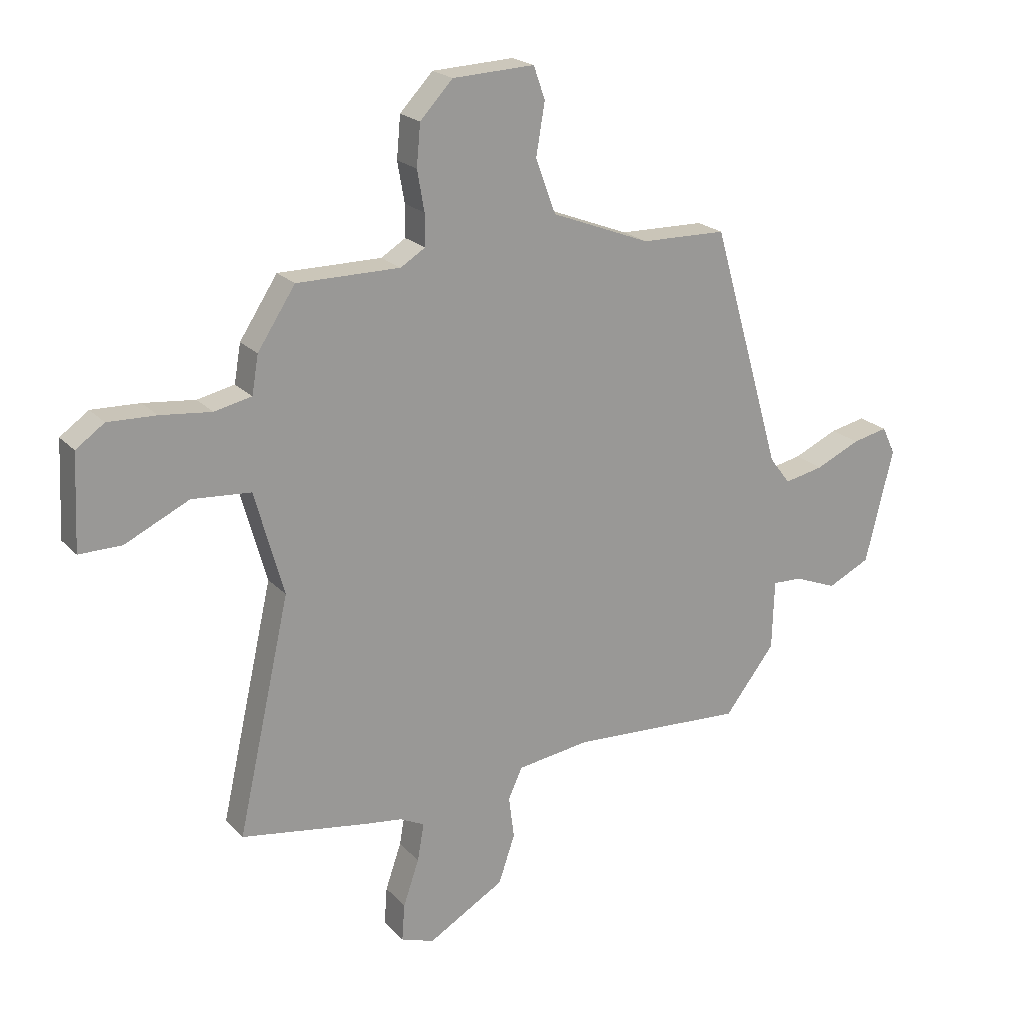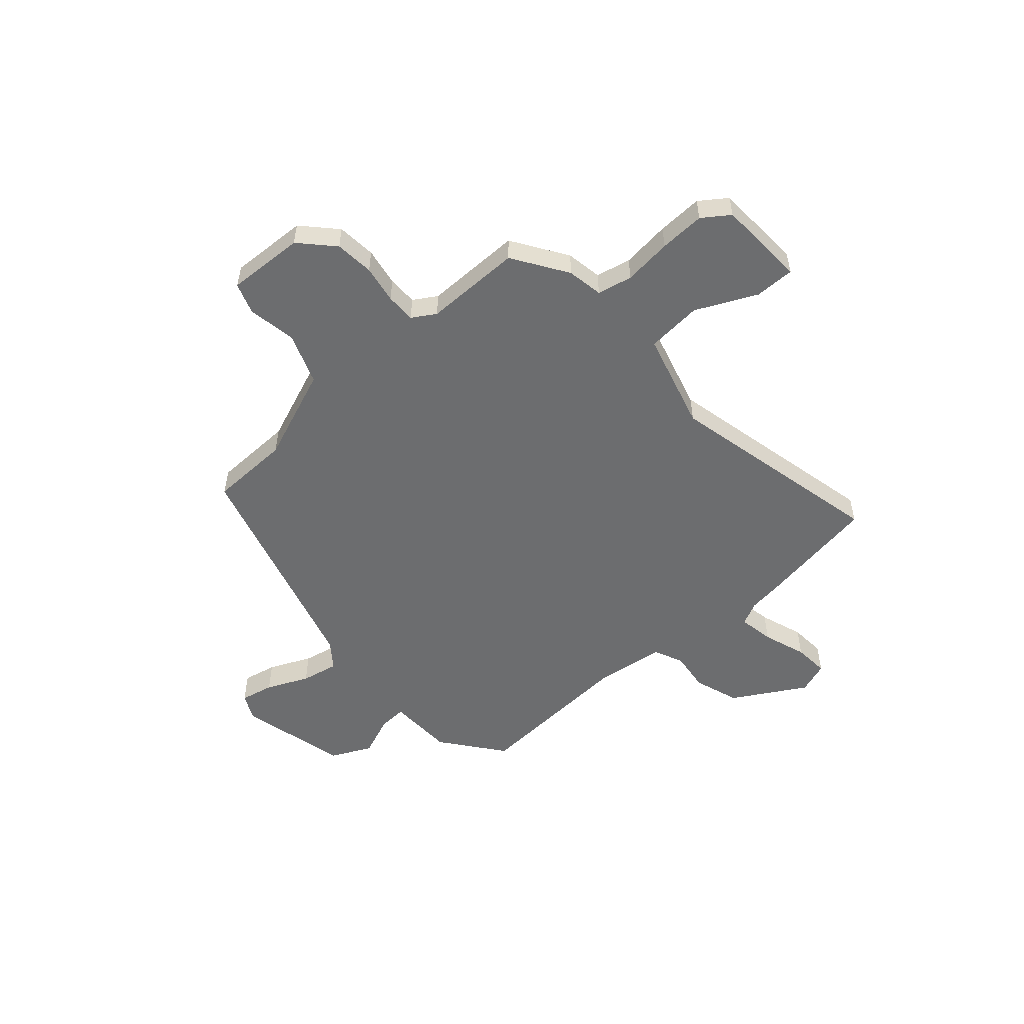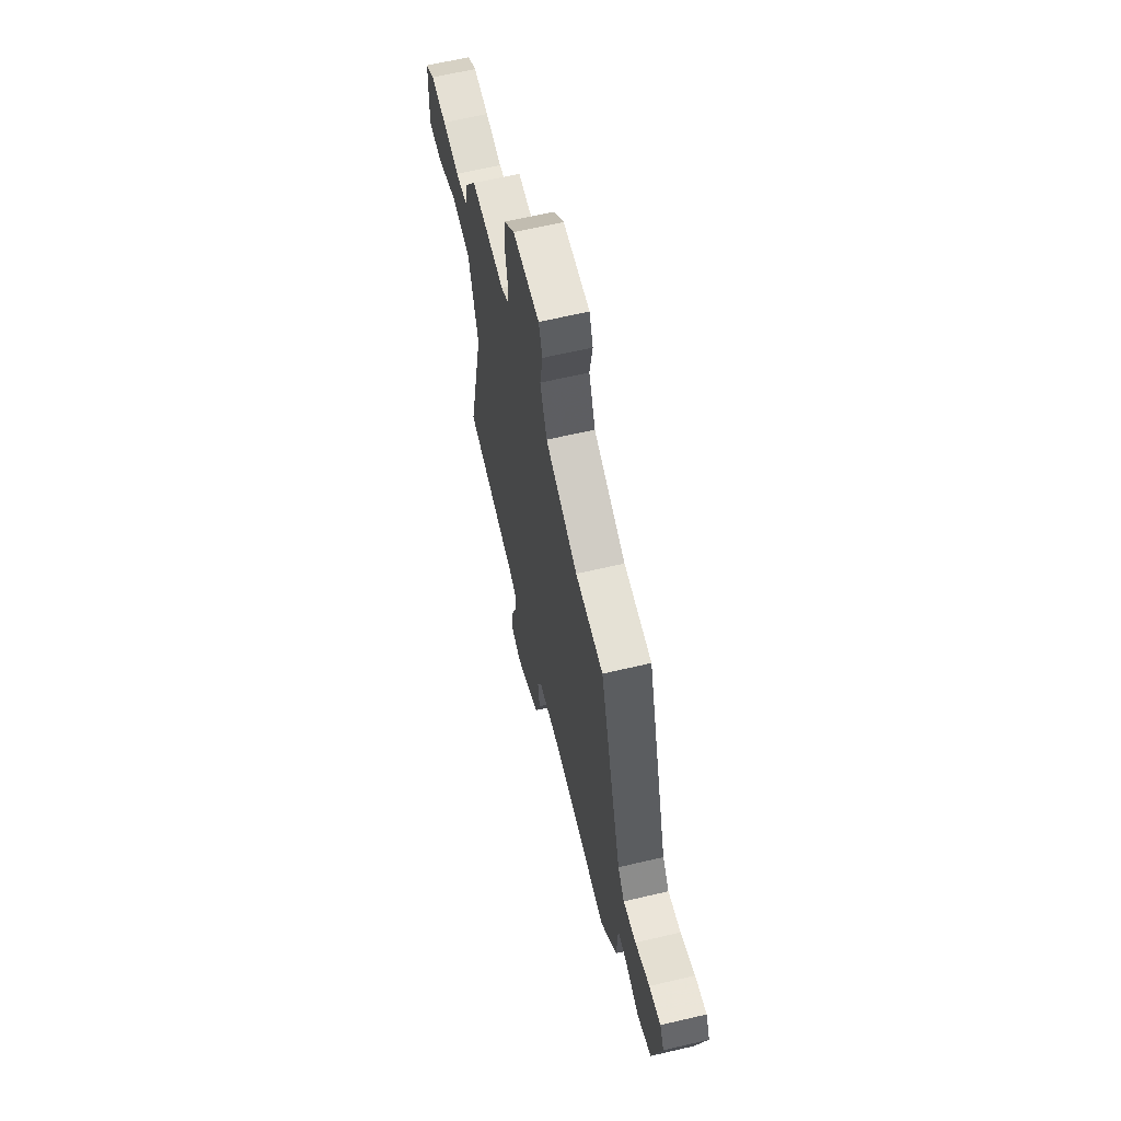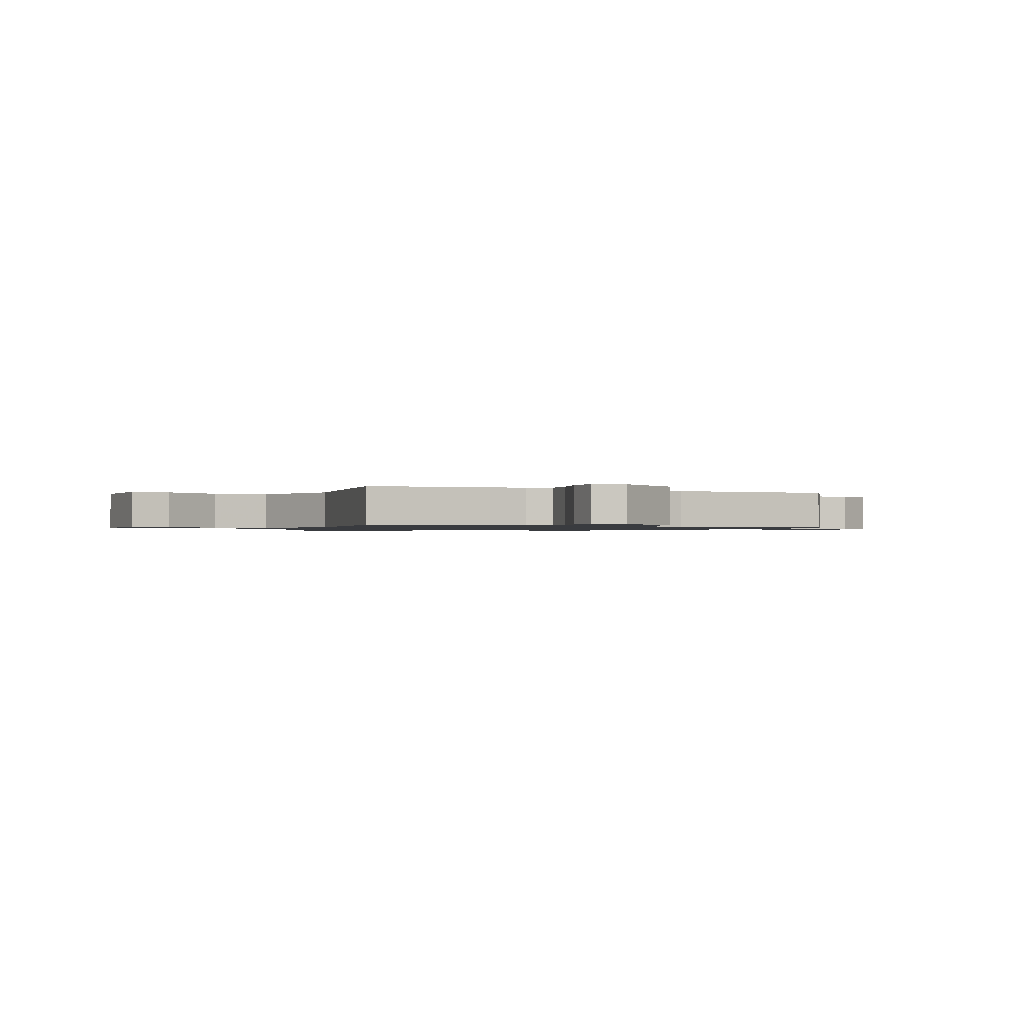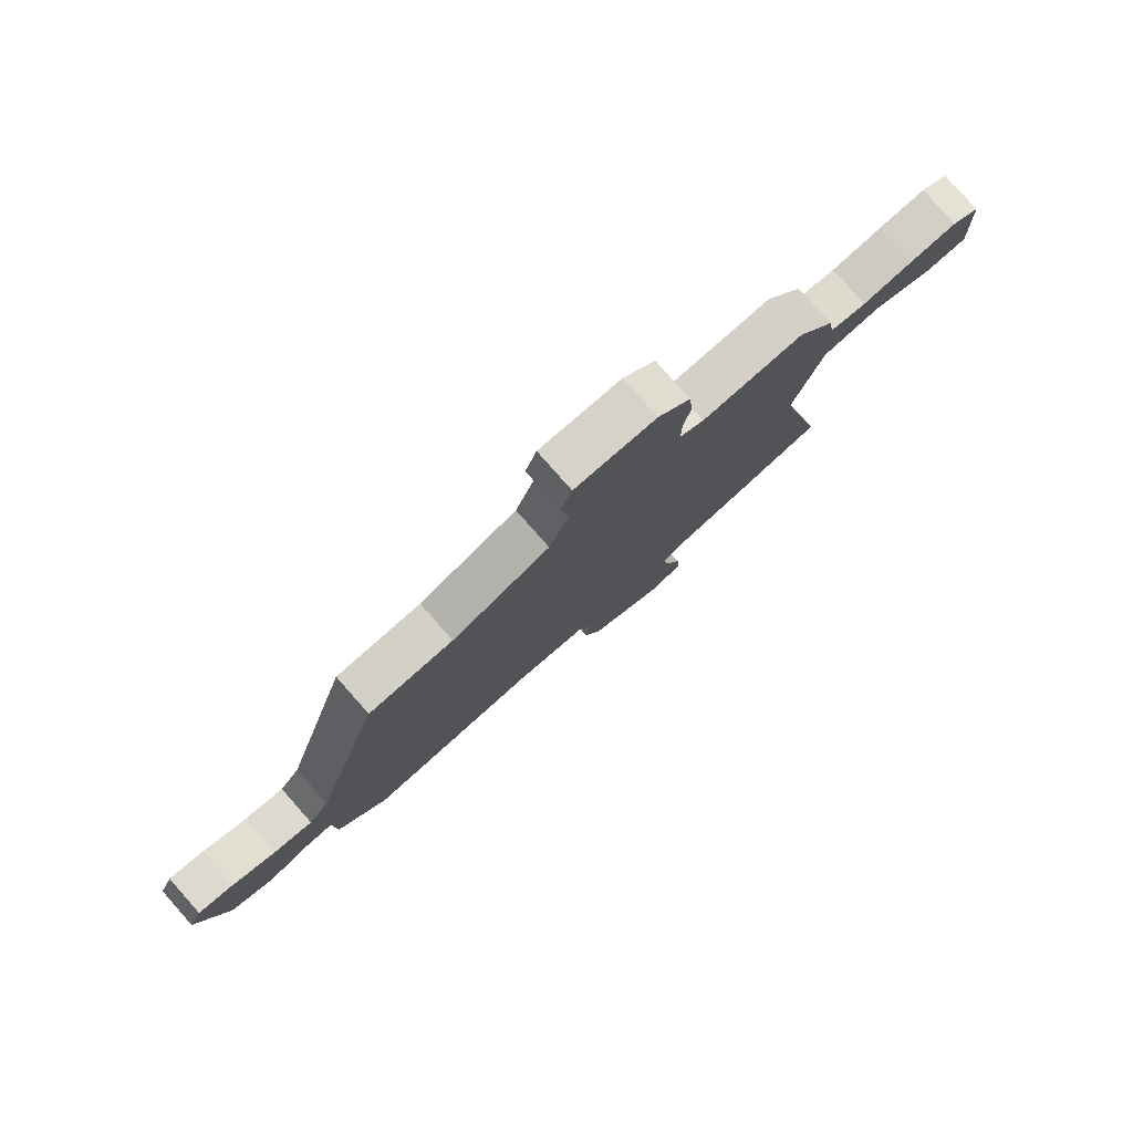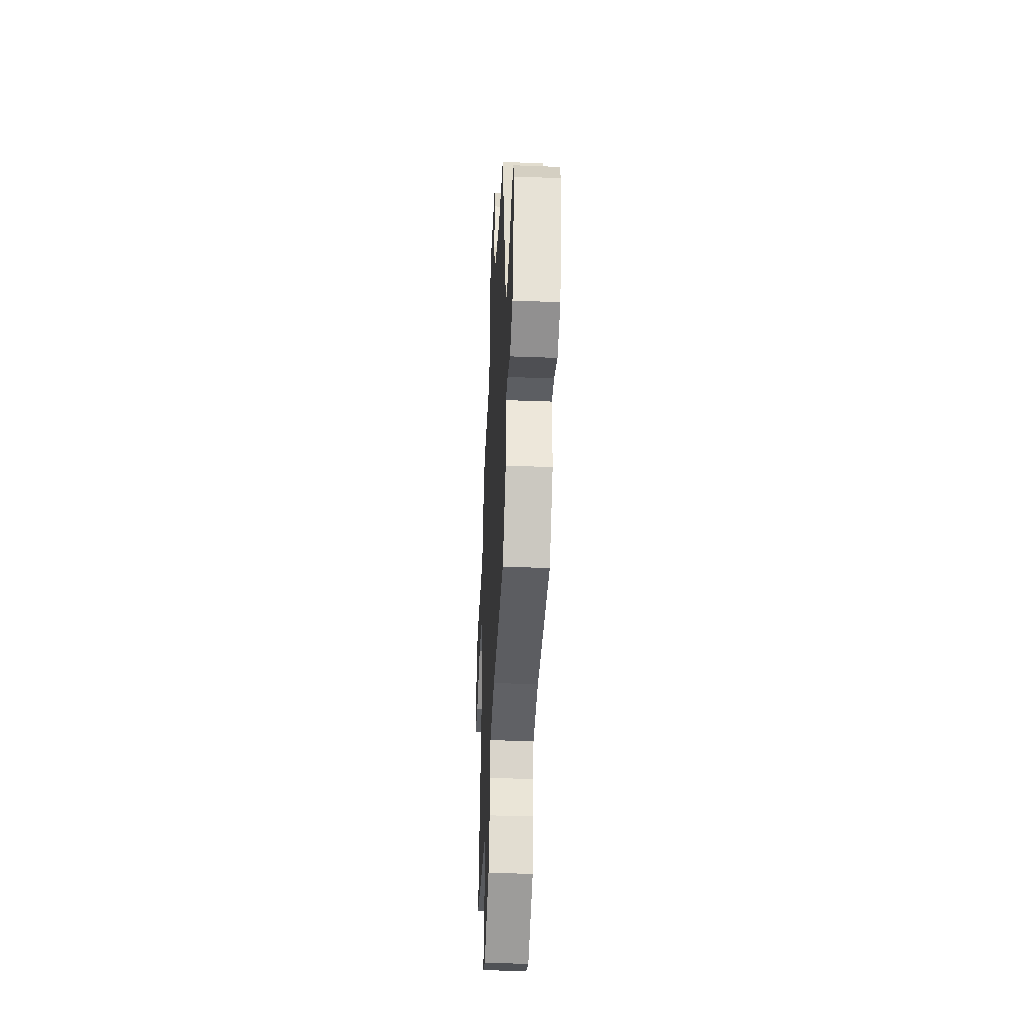
<metadata>
{"format":"obj","ext":"obj","renderer":"f3d","projection":"perspective","resolution":1024,"background":"white","views":[{"elev":20.9,"azim":150.4,"up":"+Z"},{"elev":-53.9,"azim":41.6,"up":"+Y"},{"elev":64.1,"azim":-103.3,"up":"+Z"},{"elev":-1.0,"azim":152.3,"up":"+Y"},{"elev":79.9,"azim":-41.5,"up":"+Z"},{"elev":-39.7,"azim":-92.7,"up":"+Z"}]}
</metadata>
<code>
v 0.595 0.07 -0.485
v 0.363 0.07 -0.521
v 0.293 0.07 -0.53
v 0.248 0.07 -0.552
v 0.26 0.07 -0.621
v 0.289 0.07 -0.705
v 0.294 0.07 -0.773
v 0.233 0.07 -0.794
v 0.093 0.07 -0.712
v 0.063 0.07 -0.624
v 0.073 0.07 -0.546
v 0.047 0.07 -0.49
v -0.085 0.07 -0.471
v -0.404 0.07 -0.488
v -0.496 0.07 -0.369
v -0.5 0.07 -0.241
v -0.554 0.07 -0.243
v -0.632 0.07 -0.274
v -0.71 0.07 -0.236
v -0.761 0.07 -0.027
v -0.737 0.07 0.024
v -0.672 0.07 0.01
v -0.591 0.07 -0.027
v -0.519 0.07 -0.042
v -0.481 0.07 0.008
v -0.353 0.07 0.453
v -0.197 0.07 0.456
v -0.016 0.07 0.526
v 0.021 0.07 0.625
v 0.005 0.07 0.72
v 0.026 0.07 0.78
v 0.176 0.07 0.773
v 0.236 0.07 0.709
v 0.243 0.07 0.633
v 0.23 0.07 0.559
v 0.23 0.07 0.501
v 0.275 0.07 0.473
v 0.464 0.07 0.473
v 0.533 0.07 0.367
v 0.545 0.07 0.297
v 0.613 0.07 0.282
v 0.707 0.07 0.292
v 0.795 0.07 0.295
v 0.847 0.07 0.258
v 0.855 0.07 0.085
v 0.777 0.07 0.086
v 0.66 0.07 0.142
v 0.552 0.07 0.134
v 0.499 0.07 -0.056
v 0.595 0 -0.485
v 0.363 0 -0.521
v 0.293 0 -0.53
v 0.248 0 -0.552
v 0.26 0 -0.621
v 0.289 0 -0.705
v 0.294 0 -0.773
v 0.233 0 -0.794
v 0.093 0 -0.712
v 0.063 0 -0.624
v 0.073 0 -0.546
v 0.047 0 -0.49
v -0.085 0 -0.471
v -0.404 0 -0.488
v -0.496 0 -0.369
v -0.5 0 -0.241
v -0.554 0 -0.243
v -0.632 0 -0.274
v -0.71 0 -0.236
v -0.761 0 -0.027
v -0.737 0 0.024
v -0.672 0 0.01
v -0.591 0 -0.027
v -0.519 0 -0.042
v -0.481 0 0.008
v -0.353 0 0.453
v -0.197 0 0.456
v -0.016 0 0.526
v 0.021 0 0.625
v 0.005 0 0.72
v 0.026 0 0.78
v 0.176 0 0.773
v 0.236 0 0.709
v 0.243 0 0.633
v 0.23 0 0.559
v 0.23 0 0.501
v 0.275 0 0.473
v 0.464 0 0.473
v 0.533 0 0.367
v 0.545 0 0.297
v 0.613 0 0.282
v 0.707 0 0.292
v 0.795 0 0.295
v 0.847 0 0.258
v 0.855 0 0.085
v 0.777 0 0.086
v 0.66 0 0.142
v 0.552 0 0.134
v 0.499 0 -0.056
f 44 45 46 47
f 44 47 48
f 41 42 43 44
f 41 44 48
f 40 41 48
f 37 38 39 40
f 36 37 40 48
f 32 33 34 35
f 32 35 36
f 29 30 31 32
f 28 29 32 36
f 27 28 36 48
f 25 26 27 48
f 20 21 22 23
f 20 23 24
f 17 18 19 20
f 16 17 20 24
f 13 14 15 16
f 12 13 16 24
f 8 9 10 11
f 8 11 12
f 5 6 7 8
f 4 5 8 12
f 3 4 12 24
f 49 1 2 3
f 25 48 49
f 3 24 25 49
f 96 95 94 93
f 97 96 93
f 93 92 91 90
f 97 93 90
f 97 90 89
f 89 88 87 86
f 97 89 86 85
f 84 83 82 81
f 85 84 81
f 81 80 79 78
f 85 81 78 77
f 97 85 77 76
f 97 76 75 74
f 72 71 70 69
f 73 72 69
f 69 68 67 66
f 73 69 66 65
f 65 64 63 62
f 73 65 62 61
f 60 59 58 57
f 61 60 57
f 57 56 55 54
f 61 57 54 53
f 73 61 53 52
f 52 51 50 98
f 98 97 74
f 98 74 73 52
f 1 50 51 2
f 2 51 52 3
f 3 52 53 4
f 4 53 54 5
f 5 54 55 6
f 6 55 56 7
f 7 56 57 8
f 8 57 58 9
f 9 58 59 10
f 10 59 60 11
f 11 60 61 12
f 12 61 62 13
f 13 62 63 14
f 14 63 64 15
f 15 64 65 16
f 16 65 66 17
f 17 66 67 18
f 18 67 68 19
f 19 68 69 20
f 20 69 70 21
f 21 70 71 22
f 22 71 72 23
f 23 72 73 24
f 24 73 74 25
f 25 74 75 26
f 26 75 76 27
f 27 76 77 28
f 28 77 78 29
f 29 78 79 30
f 30 79 80 31
f 31 80 81 32
f 32 81 82 33
f 33 82 83 34
f 34 83 84 35
f 35 84 85 36
f 36 85 86 37
f 37 86 87 38
f 38 87 88 39
f 39 88 89 40
f 40 89 90 41
f 41 90 91 42
f 42 91 92 43
f 43 92 93 44
f 44 93 94 45
f 45 94 95 46
f 46 95 96 47
f 47 96 97 48
f 48 97 98 49
f 49 98 50 1

</code>
